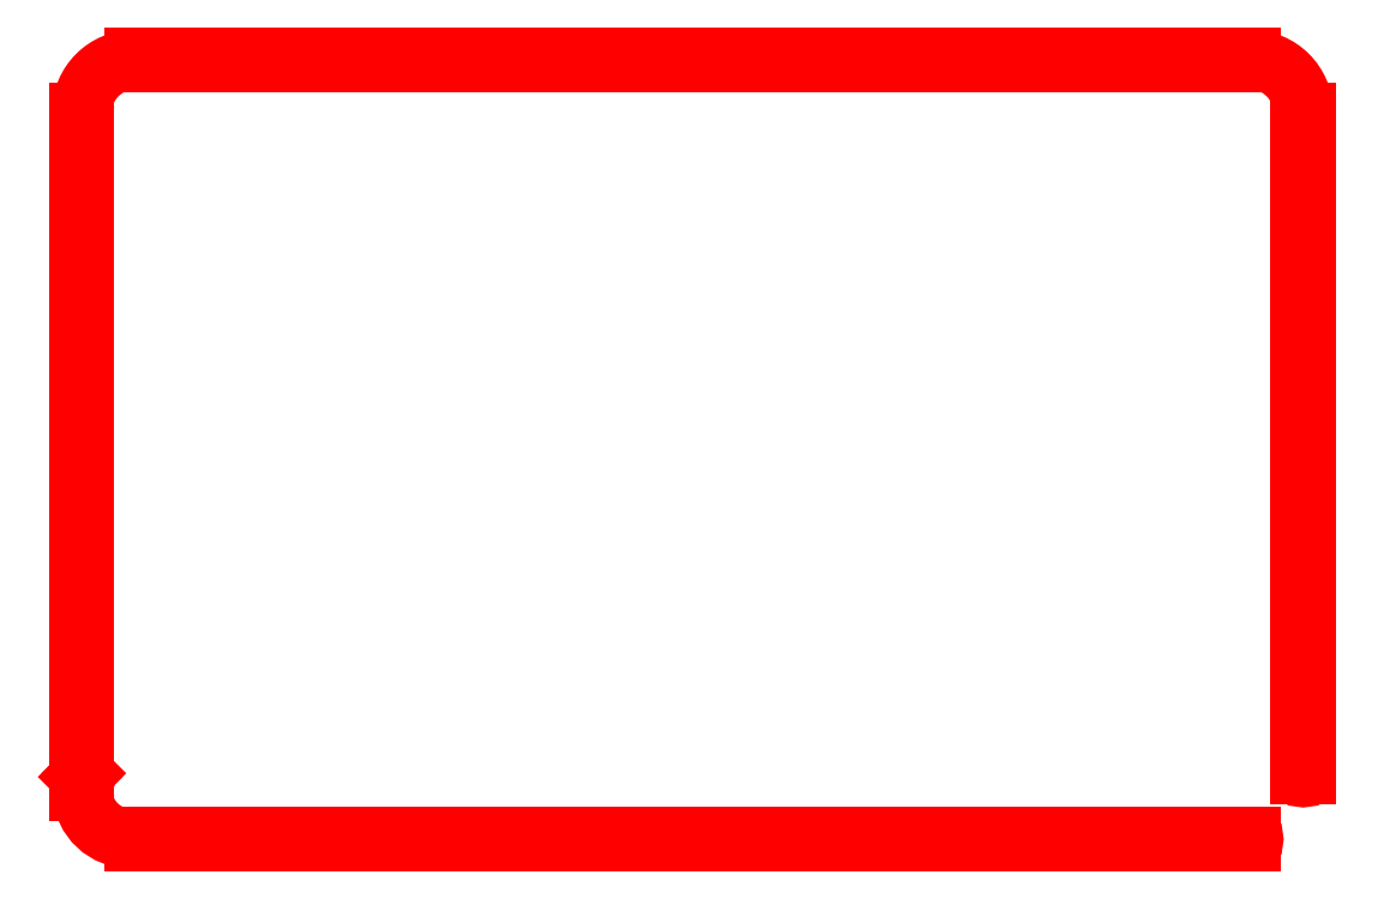
<metadata>
{"format":"dxf","ext":"dxf","renderer":"ezdxf+matplotlib","layout":"modelspace","background":"white","min_lineweight":24,"dpi":150}
</metadata>
<code>
0
SECTION
2
ENTITIES
0
LINE
8
BLACK
10
3.303e+04
20
2.874e+04
11
3.303e+04
21
2.92e+04
0
LINE
8
BLACK
10
3.288e+04
20
2.874e+04
11
3.288e+04
21
2.92e+04
0
ARC
8
BLACK
10
3.296e+04
20
2.92e+04
40
75
50
360
51
540
0
ARC
8
BLACK
10
3.296e+04
20
2.874e+04
40
75
50
180
51
360
0
LINE
8
BLACK
10
3.301e+04
20
2.925e+04
11
3.301e+04
21
2.925e+04
0
LINE
8
BLACK
10
3.29e+04
20
2.914e+04
11
3.29e+04
21
2.914e+04
0
ARC
8
BLACK
10
3.296e+04
20
2.92e+04
40
75
50
405
51
585
0
ARC
8
BLACK
10
3.296e+04
20
2.92e+04
40
75
50
225
51
405
0
ARC
8
BLACK
10
3.433e+04
20
2.875e+04
40
1362
50
-178
51
-88
0
LINE
8
BLACK
10
6.803e+04
20
2.921e+04
11
6.803e+04
21
4.821e+04
0
LINE
8
BLACK
10
6.788e+04
20
2.921e+04
11
6.788e+04
21
4.821e+04
0
ARC
8
BLACK
10
6.796e+04
20
4.821e+04
40
75
50
360
51
540
0
ARC
8
BLACK
10
6.796e+04
20
2.921e+04
40
75
50
180
51
360
0
LINE
8
BLACK
10
3.446e+04
20
2.728e+04
11
6.646e+04
21
2.728e+04
0
LINE
8
BLACK
10
3.446e+04
20
2.744e+04
11
6.646e+04
21
2.744e+04
0
ARC
8
BLACK
10
6.646e+04
20
2.736e+04
40
75
50
270
51
450
0
ARC
8
BLACK
10
3.446e+04
20
2.736e+04
40
75
50
90
51
270
0
LINE
8
BLACK
10
3.303e+04
20
2.921e+04
11
3.303e+04
21
4.821e+04
0
LINE
8
BLACK
10
3.288e+04
20
2.921e+04
11
3.288e+04
21
4.821e+04
0
ARC
8
BLACK
10
3.296e+04
20
4.821e+04
40
75
50
360
51
540
0
ARC
8
BLACK
10
3.296e+04
20
2.921e+04
40
75
50
180
51
360
0
LINE
8
BLACK
10
3.446e+04
20
4.963e+04
11
6.646e+04
21
4.963e+04
0
LINE
8
BLACK
10
3.446e+04
20
4.978e+04
11
6.646e+04
21
4.978e+04
0
ARC
8
BLACK
10
6.646e+04
20
4.971e+04
40
75
50
270
51
450
0
ARC
8
BLACK
10
3.446e+04
20
4.971e+04
40
75
50
90
51
270
0
ARC
8
BLACK
10
6.646e+04
20
4.821e+04
40
1500
50
0
51
90
0
ARC
8
BLACK
10
3.446e+04
20
4.821e+04
40
1500
50
90
51
180
0
ENDSEC
0
EOF

</code>
